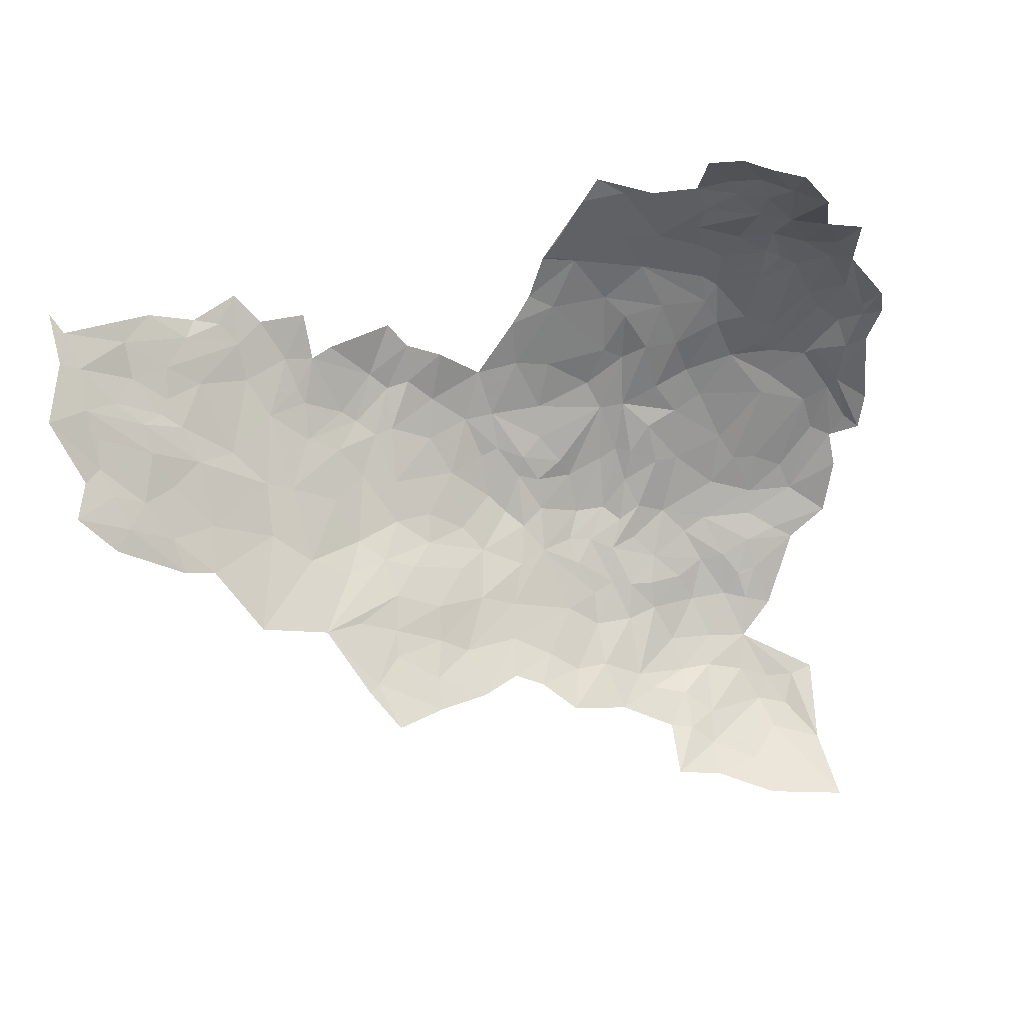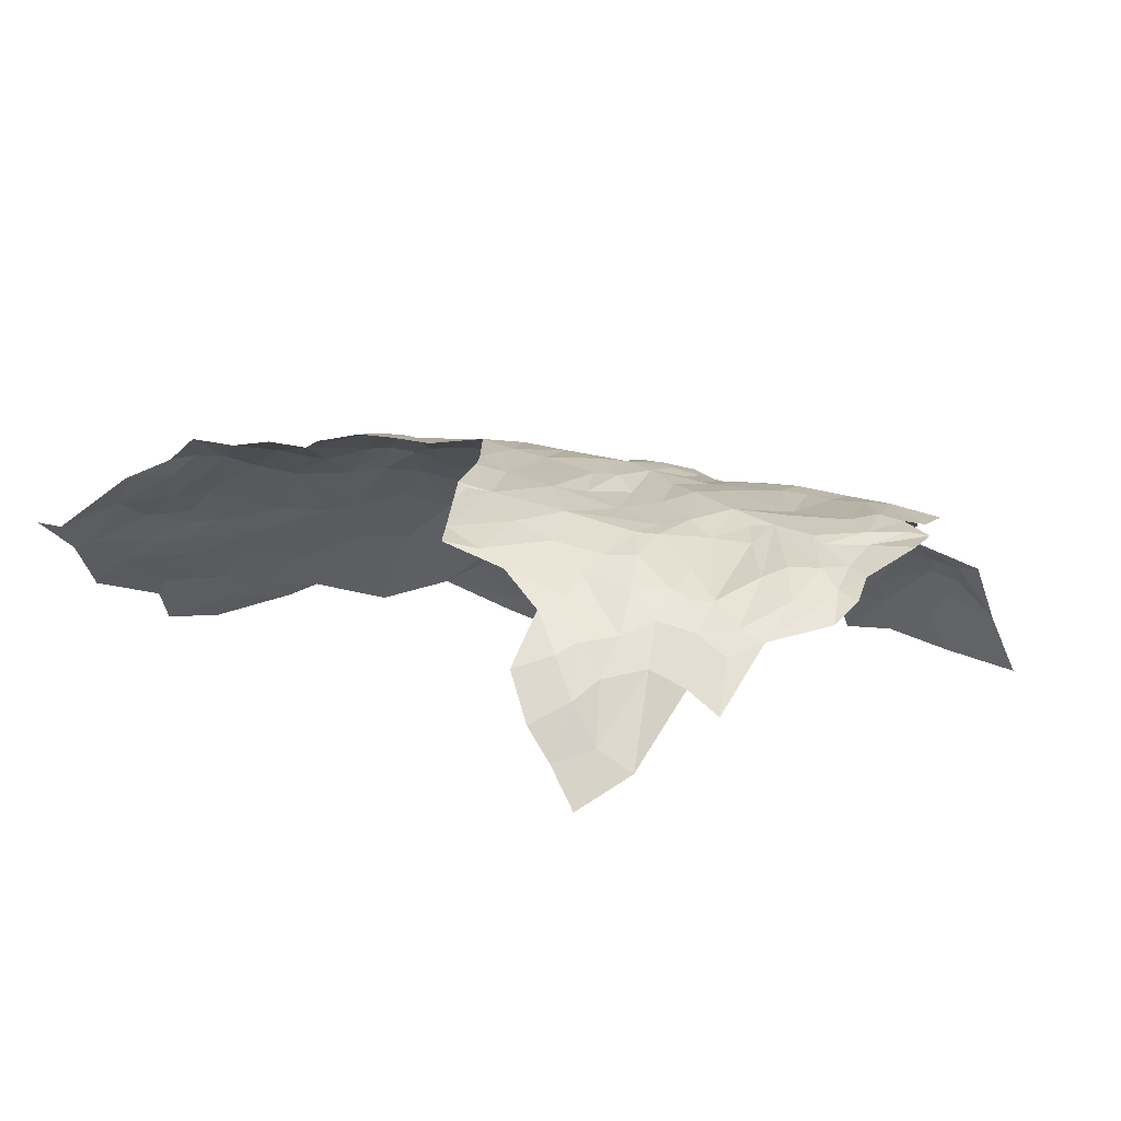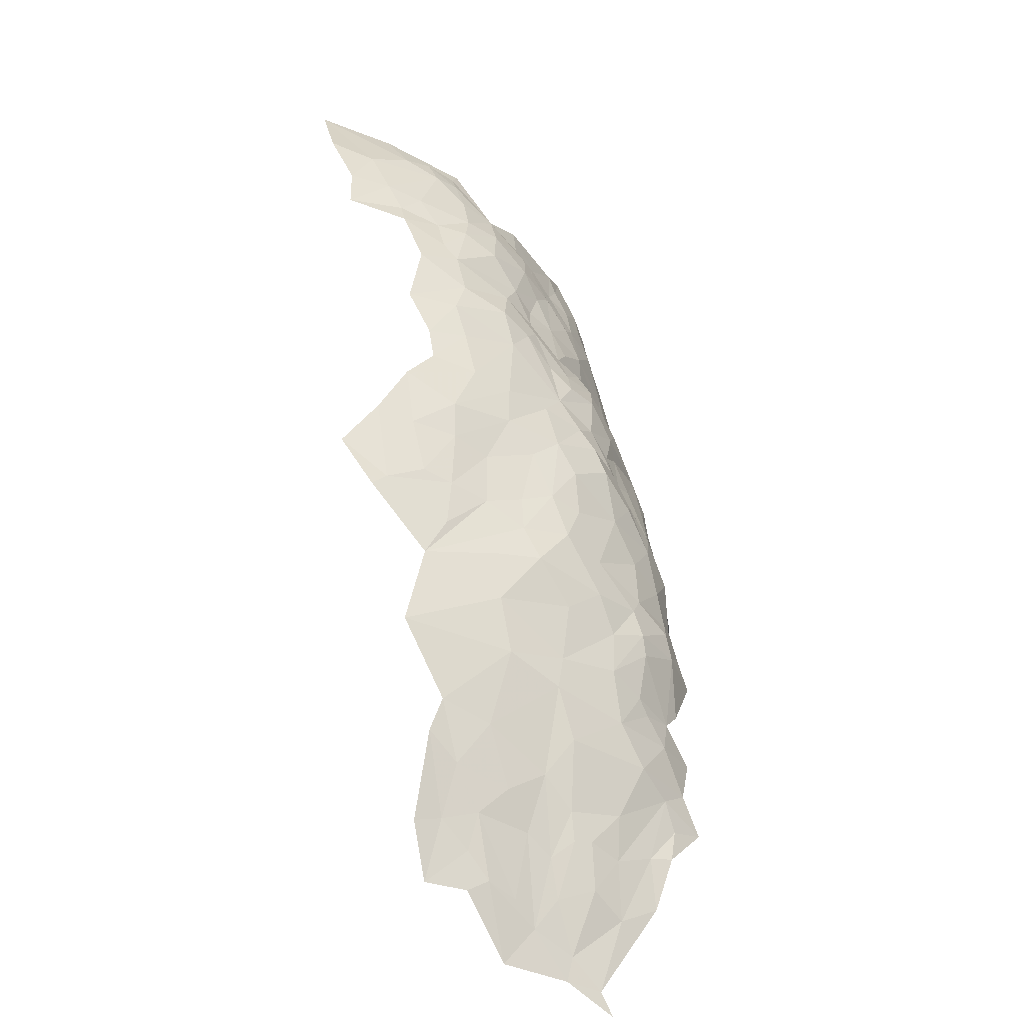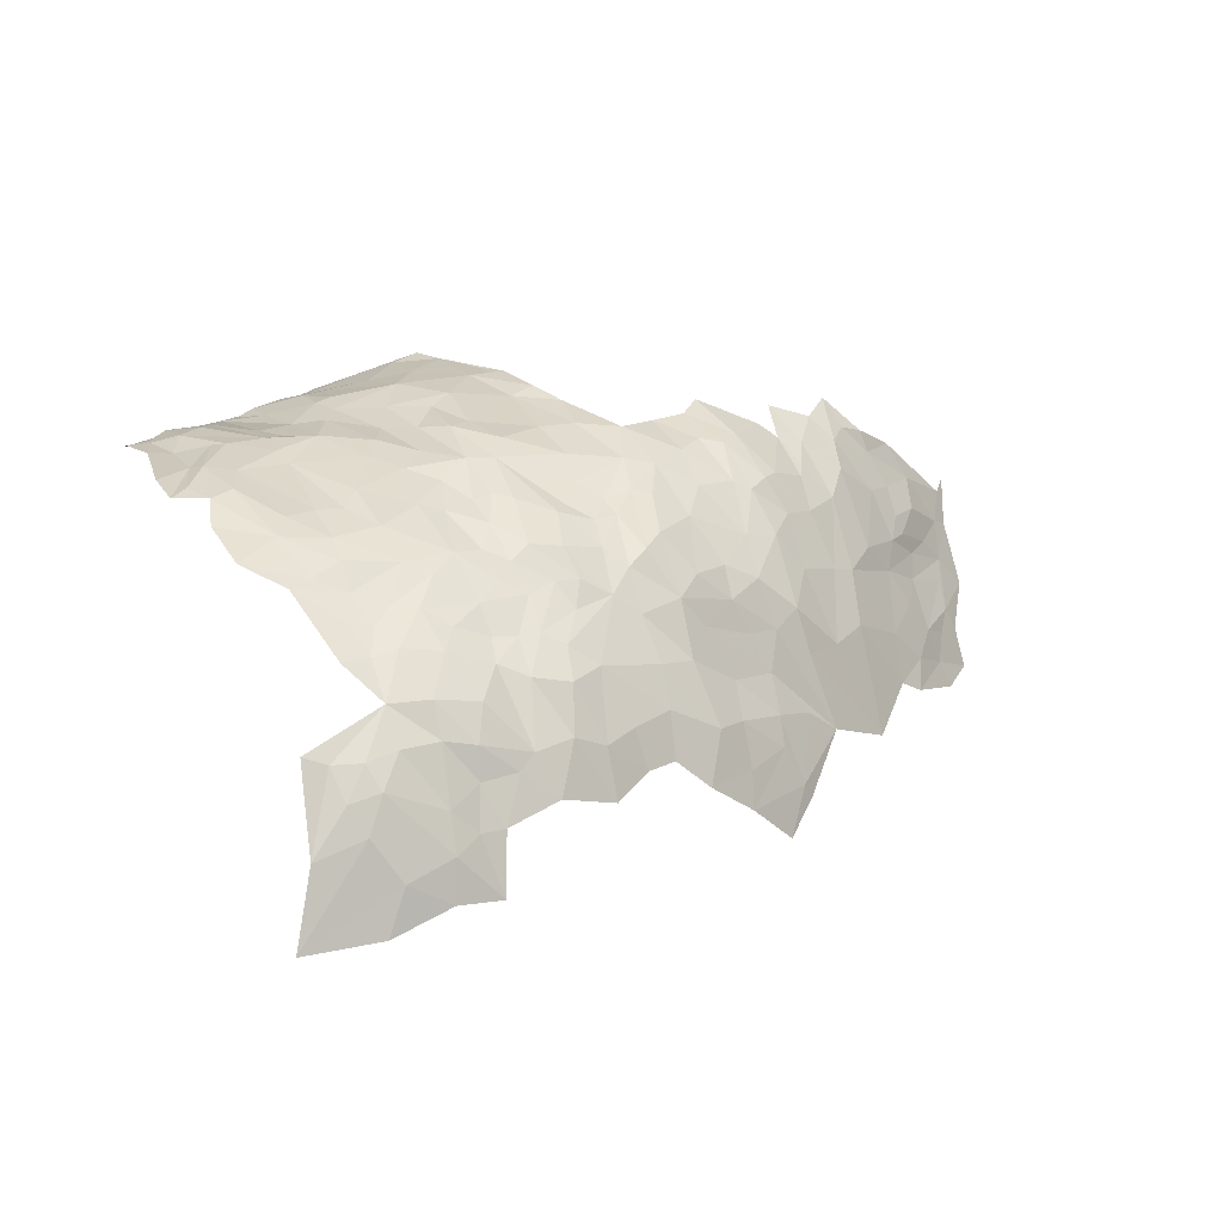
<metadata>
{"format":"obj","ext":"obj","renderer":"f3d","projection":"perspective","resolution":1024,"background":"white","views":[{"elev":-49.0,"azim":9.3,"up":"+Z"},{"elev":28.3,"azim":43.8,"up":"+Z"},{"elev":18.3,"azim":-100.2,"up":"+Y"},{"elev":18.8,"azim":168.9,"up":"+Z"}]}
</metadata>
<code>
v -0.1591 5.852 -0.5502
v -0.2459 5.71 -0.5194
v -0.1796 5.711 -0.4126
v -0.2558 5.797 -0.6509
v -0.2307 5.881 -0.7148
v -0.3494 5.695 -0.7045
v 0.3806 5.669 0.1047
v 0.2985 5.8 0.0363
v 0.202 5.668 0.0263
v -0.0545 5.546 -0.0643
v -0.0981 5.474 -0.048
v -0.0498 5.431 0.0311
v -0.3028 5.538 -0.4206
v -0.2169 5.619 -0.3508
v -0.2864 5.604 -0.4777
v 0.2116 6.154 -0.3511
v 0.2402 6.029 -0.1827
v 0.3248 6.175 -0.2542
v -0.0986 5.764 -0.3219
v -0.1646 5.569 -0.2135
v -0.0482 5.643 -0.123
v 0.1152 6.226 -0.6727
v -0.0502 6.111 -0.7489
v 0.1817 6.184 -0.4689
v 0.0821 6.098 -0.4802
v -0.0159 5.986 -0.4711
v 0.0464 5.931 -0.3224
v 0.2821 6.216 -0.3835
v 0.2395 5.902 -0.0614
v 0.2008 5.859 -0.0621
v 0.4768 5.928 0.0351
v 0.5683 6.021 0.0279
v 0.4529 6.03 -0.0361
v 0.4144 6.258 -0.2801
v -0.5129 5.371 -0.5787
v -0.4299 5.412 -0.4863
v -0.4117 5.546 -0.5973
v -0.4826 5.287 -0.4135
v -0.4394 5.33 -0.3918
v -0.3648 5.452 -0.4147
v -0.3262 5.448 -0.3109
v 0.0141 5.52 0.0017
v 0.0054 5.753 -0.1722
v 0.1597 6.031 -0.2842
v 0.146 5.672 -0.0138
v 0.0906 5.729 -0.0806
v 0.0684 5.645 -0.0385
v 0.3346 6.086 -0.1636
v 0.5024 6.143 -0.084
v 0.4223 6.203 -0.2031
v 0.3424 5.959 -0.0498
v 0.2904 5.955 -0.0764
v -0.2728 5.347 -0.1375
v -0.3359 5.359 -0.2434
v -0.4718 5.244 -0.3251
v -0.1849 5.45 -0.1331
v -0.239 5.479 -0.2322
v -0.1612 5.932 -0.6707
v 0.4129 5.851 0.0428
v 0.526 5.793 0.083
v 0.4296 5.743 0.0856
v 0.3447 5.857 0.0292
v -0.3788 5.616 -0.6439
v -0.463 5.585 -0.7643
v -0.3136 5.685 -0.6069
v -0.4076 5.487 -0.5308
v 0.1411 5.547 0.046
v -0.0195 5.881 -0.3466
v 0.1001 5.864 -0.1737
v -0.4438 5.543 -0.6571
v 0.6318 5.892 0.0967
v 0.183 5.934 -0.1566
v 0.1048 5.777 -0.0999
v -0.2475 5.544 -0.3033
v -0.2652 5.559 -0.3528
v -0.503 5.188 -0.3007
v 0.5144 6.286 -0.1954
v -0.3804 5.712 -0.7764
v -0.1643 5.431 -0.071
v 1.921 5.776 0.0767
v 1.862 5.831 0.1032
v 1.837 5.624 0.0606
v 1.52 6.123 0.1037
v 1.37 6.253 0.0645
v 1.323 6.098 0.1045
v 1.668 6.282 0.0915
v 1.577 6.468 0.0205
v 1.553 6.389 0.0461
v 1.814 5.75 0.1095
v 1.701 5.773 0.1236
v 1.769 5.609 0.0741
v 1.734 6.146 0.1148
v 1.725 6.315 0.0795
v 1.766 6.112 0.1032
v 1.867 5.967 0.1072
v 1.851 6.191 0.098
v 1.802 5.985 0.1083
v 1.858 5.869 0.1076
v 1.108 6.547 -0.1489
v 1.216 6.517 -0.0801
v 1.259 6.604 -0.1306
v 1.154 6.44 -0.052
v 1.447 6.45 0.0054
v 1.435 6.513 -0.0331
v 1.796 5.539 0.0374
v 1.764 5.435 -0.0145
v 1.862 5.438 -0.0487
v 1.437 5.981 0.1355
v 1.568 5.984 0.1361
v 1.67 6.011 0.1341
v 1.545 6.064 0.1251
v 1.778 6.253 0.0914
v 1.819 6.295 0.079
v 1.223 6.287 0.0281
v 1.236 6.135 0.0804
v 1.325 6.397 0.0119
v 1.146 6.16 0.0495
v 1.155 6.277 0.0067
v 1.047 6.314 -0.021
v 1.078 6.23 0.0148
v 1.03 6.219 0.0295
v 0.9638 6.389 -0.057
v 0.9766 6.243 0.0188
v 1.285 6.494 -0.0503
v 1.42 6.577 -0.0936
v 1.333 6.602 -0.1244
v 1.496 5.835 0.1299
v 1.667 5.639 0.0978
v 1.581 5.88 0.1289
v 1.698 5.539 0.0651
v 1.654 6.18 0.1094
v 0.845 6.438 -0.1394
v 0.7605 6.427 -0.19
v 0.877 6.381 -0.0703
v 1.05 6.482 -0.1176
v 0.9794 6.49 -0.1514
v 1.023 6.59 -0.2268
v 1.679 6.552 -0.015
v 1.509 6.568 -0.0563
v 1.475 6.338 0.0435
v 1.29 6.008 0.1226
v 1.073 6.083 0.0844
v 1.187 6.041 0.0985
v 1.406 6.329 0.0401
v 1.728 5.838 0.1349
v 1.785 5.895 0.1312
v 1.564 6.607 -0.066
v 1.08 6.398 -0.062
v 1.708 5.996 0.1282
v 1.521 5.948 0.1298
v 0.9105 6.455 -0.137
v 0.9657 6.575 -0.223
v 1.014 6.426 -0.0864
v 1.73 6.408 0.0366
v 1.406 5.851 0.1419
v 1.271 5.901 0.126
v 0.8651 6.497 -0.1978
v 1.92 5.864 0.1033
v 1.667 5.233 -0.1242
v 1.76 5.261 -0.165
v 1.662 5.417 0.0054
v 1.597 5.321 -0.0071
v 1.569 5.418 0.0575
v 1.513 5.329 0.0519
v 0.652 6.311 -0.1114
v 0.7042 6.354 -0.1429
v 0.5718 6.358 -0.2328
v 1.379 5.683 0.1613
v 1.198 5.625 0.1751
v 1.387 5.56 0.1493
v 0.7095 6.22 -0.0478
v 0.7676 6.329 -0.0967
v 0.8056 6.039 0.0699
v 0.8562 5.907 0.111
v 0.9681 6.002 0.1121
v 1.421 5.72 0.1569
v 1.557 5.688 0.1204
v 1.699 5.126 -0.2323
v 1.585 5.239 -0.0366
v 1.499 5.274 0.0383
v 1.537 5.141 -0.0769
v 1.066 5.717 0.1661
v 0.9911 5.571 0.1769
v 0.7555 5.884 0.1102
v 0.7659 5.752 0.1394
v 0.9011 5.715 0.1502
v 0.9515 5.485 0.1766
v 1.047 5.362 0.1792
v 1.176 5.348 0.17
v 1.143 5.499 0.176
v 1.038 5.895 0.1318
v 1.379 5.77 0.1494
v 0.6046 6.255 -0.088
v 0.6545 6.028 0.0483
v 1.581 5.589 0.116
v 1.449 5.612 0.1509
v 0.832 5.673 0.1648
v 0.8945 5.549 0.1799
v 0.9995 6.087 0.0832
v 0.8474 6.211 -0.0099
v 0.7951 6.128 0.0207
v 1.264 5.513 0.1612
v 1.385 5.479 0.1297
v 1.174 5.896 0.1216
v 1.242 5.765 0.1486
v 0.929 5.548 0.1753
v 1.607 5.503 0.0776
v 1.624 5.606 0.0992
v 0.6007 6.14 -0.0215
v 0.7331 6.168 -0.0217
v 1.613 5.14 -0.1483
v 1.093 5.931 0.1313
v 1.122 5.785 0.1472
v 0.6556 6.13 -0.006
v 1.413 5.404 0.107
v 1.26 5.347 0.1468
v 0.8692 6.268 -0.0162
v 1.505 5.53 0.1238
v 0.9203 5.535 0.1774
v 1.396 5.321 0.0982
v 1.438 5.187 0.0124
v 1.102 5.295 0.1828
v 0.7707 6.245 -0.0492
v 0.5067 6.351 -0.3159
v 0.5561 6.436 -0.3735
v 0.4317 6.374 -0.4576
v 0.4249 6.44 -0.5443
v 0.82 6.584 -0.315
v 0.8269 6.702 -0.4774
v 0.7458 6.633 -0.4635
v 1.51 6.934 -0.3802
v 1.573 6.93 -0.357
v 1.567 7.045 -0.568
v 1.402 7.078 -0.757
v 1.239 7.007 -0.7191
v 1.355 7.034 -0.6443
v 0.6868 6.427 -0.2446
v 1.007 6.675 -0.2993
v 0.9133 6.733 -0.4373
v 0.9017 6.658 -0.3247
v 1.23 6.974 -0.6123
v 1.393 6.965 -0.4443
v 0.2225 6.385 -0.7943
v 0.2451 6.394 -0.7521
v 1.09 6.676 -0.2587
v 1.018 6.793 -0.4431
v 1.136 6.775 -0.3137
v 1.257 6.804 -0.2888
v 1.157 6.84 -0.396
v 1.613 7.117 -0.7597
v 1.103 6.9 -0.5844
v 1.168 6.92 -0.5838
v 1.115 6.958 -0.7385
v 1.243 6.855 -0.3741
v 1.345 6.893 -0.3723
v 1.236 6.926 -0.518
v 0.3661 6.269 -0.3731
v 0.3129 6.288 -0.4778
v 0.5416 6.592 -0.656
v 0.4993 6.507 -0.5335
v 0.641 6.556 -0.454
v 1.321 6.714 -0.1899
v 1.214 6.704 -0.2086
v 1.39 6.734 -0.2037
v 1.464 6.769 -0.1982
v 1.368 6.825 -0.2844
v 1.43 6.658 -0.1435
v 0.9025 6.585 -0.2558
v 1.09 6.607 -0.2149
v 1.158 6.867 -0.4785
v 1.06 6.829 -0.4755
v 0.6384 6.608 -0.5705
v 1.432 7.015 -0.531
v 1.478 6.987 -0.4582
v 0.206 6.272 -0.6013
v 0.3029 6.347 -0.5732
v 0.6489 6.494 -0.3565
v 1.429 6.929 -0.3839
v 1.183 6.626 -0.1772
v 0.4174 6.536 -0.751
v 0.4117 6.49 -0.6595
v 0.3015 6.39 -0.6464
v 0.3011 6.482 -0.8617
v 1.375 6.66 -0.1583
v 1.389 6.668 -0.1601
v 0.8101 6.744 -0.6109
v 0.9595 6.824 -0.5552
v 0.7164 6.66 -0.5698
f 1 2 3
f 4 5 6
f 7 8 9
f 10 11 12
f 3 13 14
f 15 3 2
f 16 17 18
f 19 20 21
f 22 23 24
f 25 26 27
f 25 23 26
f 28 16 18
f 24 23 25
f 8 29 30
f 31 32 33
f 15 13 3
f 34 28 18
f 35 36 37
f 35 38 36
f 39 40 36
f 39 41 40
f 42 10 12
f 43 19 21
f 27 44 25
f 45 46 47
f 45 8 30
f 48 49 50
f 51 31 33
f 48 51 33
f 48 17 52
f 47 43 21
f 47 46 43
f 53 54 55
f 56 10 57
f 53 56 54
f 23 58 26
f 31 59 60
f 31 51 59
f 8 61 62
f 8 7 61
f 63 6 64
f 65 4 6
f 36 15 66
f 36 13 15
f 42 47 21
f 42 67 47
f 67 45 47
f 43 27 68
f 43 69 27
f 37 70 35
f 65 6 63
f 34 18 50
f 31 71 32
f 31 60 71
f 69 72 27
f 69 29 72
f 3 68 1
f 19 43 68
f 3 19 68
f 3 14 19
f 55 54 39
f 68 26 1
f 68 27 26
f 18 48 50
f 18 17 48
f 21 10 42
f 21 20 10
f 20 57 10
f 41 39 54
f 28 24 16
f 28 22 24
f 54 57 41
f 54 56 57
f 49 33 32
f 49 48 33
f 69 30 29
f 73 45 30
f 25 16 24
f 25 44 16
f 65 66 15
f 65 63 37
f 17 72 52
f 44 27 72
f 51 62 59
f 52 72 29
f 61 59 62
f 61 60 59
f 14 20 19
f 74 57 20
f 74 41 57
f 75 40 41
f 70 63 64
f 70 37 63
f 17 44 72
f 17 16 44
f 76 55 38
f 29 62 52
f 29 8 62
f 38 39 36
f 38 55 39
f 50 77 34
f 50 49 77
f 65 2 4
f 65 15 2
f 40 13 36
f 40 75 13
f 69 73 30
f 69 43 73
f 73 46 45
f 73 43 46
f 6 78 64
f 6 5 78
f 56 11 10
f 56 53 79
f 79 11 56
f 79 12 11
f 75 14 13
f 74 20 14
f 74 75 41
f 74 14 75
f 45 9 8
f 37 66 65
f 37 36 66
f 58 1 26
f 4 2 1
f 58 4 1
f 58 5 4
f 52 51 48
f 52 62 51
f 80 81 82
f 83 84 85
f 86 87 88
f 89 90 91
f 92 93 86
f 94 95 96
f 97 98 95
f 99 100 101
f 102 100 99
f 103 87 104
f 105 106 107
f 108 83 85
f 109 110 111
f 112 94 113
f 84 114 115
f 84 116 114
f 114 117 115
f 118 119 120
f 121 122 123
f 104 124 103
f 125 126 124
f 126 101 100
f 108 109 111
f 127 128 129
f 117 118 120
f 91 128 130
f 91 90 128
f 110 92 131
f 97 95 94
f 132 133 134
f 135 102 99
f 136 99 137
f 87 138 139
f 83 131 140
f 111 110 131
f 85 141 108
f 115 142 143
f 140 144 83
f 103 116 144
f 109 145 146
f 129 128 90
f 139 138 147
f 118 102 148
f 114 116 102
f 146 110 109
f 97 94 149
f 108 127 150
f 113 94 96
f 151 136 152
f 119 118 148
f 151 153 136
f 132 134 122
f 146 97 149
f 146 98 97
f 123 122 134
f 93 87 86
f 154 138 87
f 146 81 98
f 146 145 89
f 109 129 90
f 150 127 129
f 119 122 121
f 153 151 122
f 142 117 120
f 142 115 117
f 108 155 127
f 108 141 155
f 118 114 102
f 118 117 114
f 141 156 155
f 89 81 146
f 89 82 81
f 110 149 92
f 110 146 149
f 124 116 103
f 124 102 116
f 93 154 87
f 90 145 109
f 90 89 145
f 157 151 152
f 132 122 151
f 106 105 130
f 104 125 124
f 139 147 125
f 88 140 131
f 103 144 140
f 121 120 119
f 121 142 120
f 82 105 107
f 82 89 91
f 143 141 115
f 143 156 141
f 136 135 99
f 136 153 148
f 115 85 84
f 115 141 85
f 94 92 149
f 94 112 92
f 98 158 95
f 80 98 81
f 80 158 98
f 83 111 131
f 83 108 111
f 109 150 129
f 109 108 150
f 131 86 88
f 131 92 86
f 152 136 137
f 104 139 125
f 104 87 139
f 124 100 102
f 124 126 100
f 132 157 133
f 132 151 157
f 148 135 136
f 148 102 135
f 93 112 113
f 93 92 112
f 91 105 82
f 91 130 105
f 119 153 122
f 119 148 153
f 103 88 87
f 103 140 88
f 84 144 116
f 84 83 144
f 159 160 161
f 162 163 164
f 165 166 167
f 168 169 170
f 171 172 166
f 173 174 175
f 127 176 177
f 159 178 160
f 179 180 181
f 182 183 169
f 184 71 185
f 186 183 182
f 187 188 183
f 188 189 190
f 182 191 186
f 192 155 156
f 193 77 49
f 71 184 194
f 195 176 196
f 197 198 183
f 199 200 201
f 199 121 123
f 189 202 190
f 203 170 202
f 156 204 205
f 143 142 204
f 198 206 183
f 198 188 187
f 207 130 128
f 163 162 161
f 128 208 207
f 128 127 177
f 32 209 49
f 201 200 210
f 211 179 181
f 159 161 162
f 191 212 175
f 191 213 212
f 165 171 166
f 209 32 214
f 174 184 186
f 174 173 184
f 173 194 184
f 201 210 194
f 215 202 216
f 172 134 133
f 217 199 123
f 163 218 203
f 207 195 218
f 205 192 156
f 205 169 192
f 185 186 184
f 197 183 186
f 167 77 193
f 193 165 167
f 193 214 165
f 155 176 127
f 123 134 217
f 191 174 186
f 191 175 174
f 213 205 204
f 182 169 205
f 199 142 121
f 199 212 142
f 187 219 198
f 187 183 206
f 183 190 169
f 183 188 190
f 215 164 163
f 220 221 180
f 143 204 156
f 169 202 170
f 169 190 202
f 220 215 216
f 220 164 215
f 181 180 221
f 32 194 214
f 32 71 194
f 204 212 213
f 204 142 212
f 201 173 199
f 201 194 173
f 199 175 212
f 199 173 175
f 210 214 194
f 171 165 214
f 193 209 214
f 193 49 209
f 163 207 218
f 163 161 207
f 211 159 179
f 211 178 159
f 188 222 189
f 161 130 207
f 161 106 130
f 161 160 106
f 176 168 196
f 192 169 168
f 176 192 168
f 176 155 192
f 200 223 210
f 217 134 172
f 172 223 217
f 172 171 223
f 195 177 176
f 208 128 177
f 180 164 220
f 180 179 164
f 215 203 202
f 215 163 203
f 206 219 187
f 206 198 219
f 133 166 172
f 179 162 164
f 179 159 162
f 185 197 186
f 216 189 222
f 216 202 189
f 171 210 223
f 171 214 210
f 170 196 168
f 218 195 196
f 218 170 203
f 218 196 170
f 195 208 177
f 195 207 208
f 217 200 199
f 217 223 200
f 182 213 191
f 182 205 213
f 224 225 226
f 226 225 227
f 228 229 230
f 231 232 233
f 234 235 236
f 237 225 167
f 238 239 240
f 236 241 242
f 236 235 241
f 243 22 244
f 238 245 246
f 247 248 249
f 234 236 250
f 251 252 253
f 254 255 256
f 257 258 28
f 259 260 261
f 262 248 263
f 246 247 249
f 264 265 266
f 264 267 265
f 255 242 256
f 266 232 231
f 157 268 133
f 137 269 245
f 157 152 268
f 270 251 271
f 270 252 251
f 259 261 272
f 233 273 274
f 233 250 273
f 275 276 244
f 22 28 258
f 261 228 230
f 277 133 228
f 267 147 265
f 278 242 255
f 274 273 242
f 266 248 262
f 266 254 248
f 224 167 225
f 34 77 167
f 279 245 269
f 247 246 245
f 263 247 245
f 263 248 247
f 280 281 259
f 280 282 281
f 280 244 282
f 280 283 244
f 277 261 260
f 277 228 261
f 283 243 244
f 246 239 238
f 258 276 275
f 226 227 276
f 152 238 240
f 137 245 238
f 236 273 250
f 236 242 273
f 125 267 284
f 125 147 267
f 262 264 266
f 284 285 264
f 267 285 284
f 267 264 285
f 258 226 276
f 258 224 226
f 266 255 254
f 266 278 255
f 126 262 101
f 284 264 262
f 284 126 125
f 284 262 126
f 253 241 235
f 286 239 287
f 229 240 239
f 257 224 258
f 34 167 224
f 228 240 229
f 268 152 240
f 228 268 240
f 228 133 268
f 246 287 239
f 271 251 287
f 246 271 287
f 246 249 271
f 276 282 244
f 276 227 282
f 279 263 245
f 101 262 263
f 225 277 260
f 225 237 277
f 237 167 166
f 133 237 166
f 133 277 237
f 274 231 233
f 278 266 231
f 278 274 242
f 278 231 274
f 152 137 238
f 252 241 253
f 256 242 241
f 252 256 241
f 252 270 256
f 281 260 259
f 227 225 260
f 101 279 99
f 101 263 279
f 286 229 239
f 286 288 229
f 99 269 137
f 99 279 269
f 270 254 256
f 249 248 254
f 249 270 271
f 249 254 270
f 288 230 229
f 272 261 230
f 272 230 288
f 22 275 244
f 22 258 275
f 34 257 28
f 34 224 257
f 227 281 282
f 227 260 281

</code>
